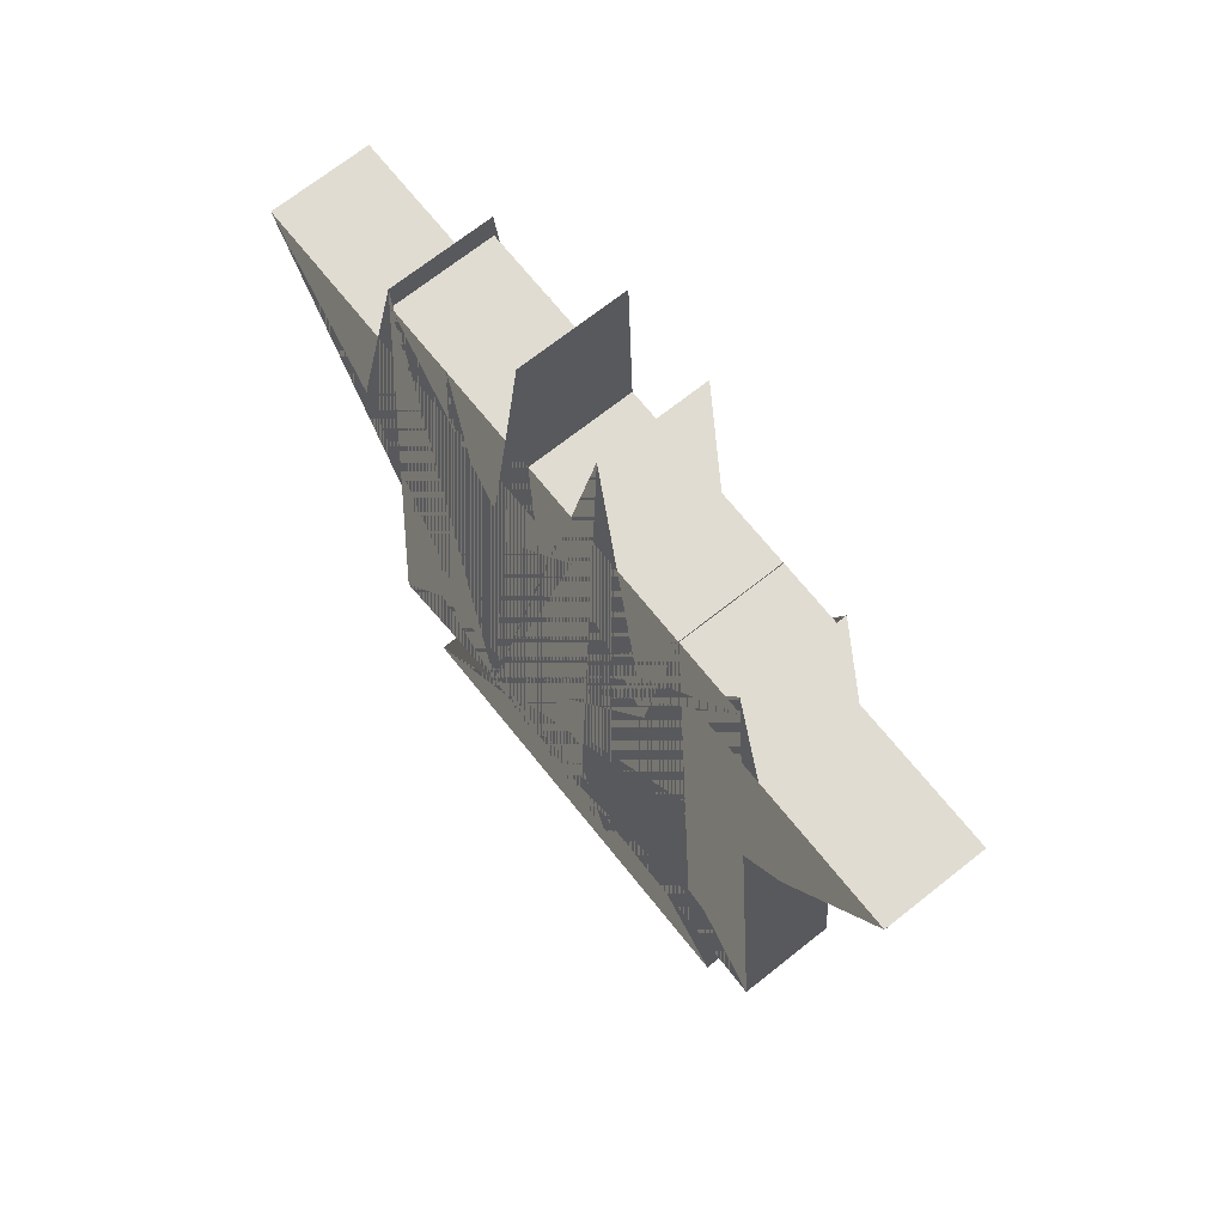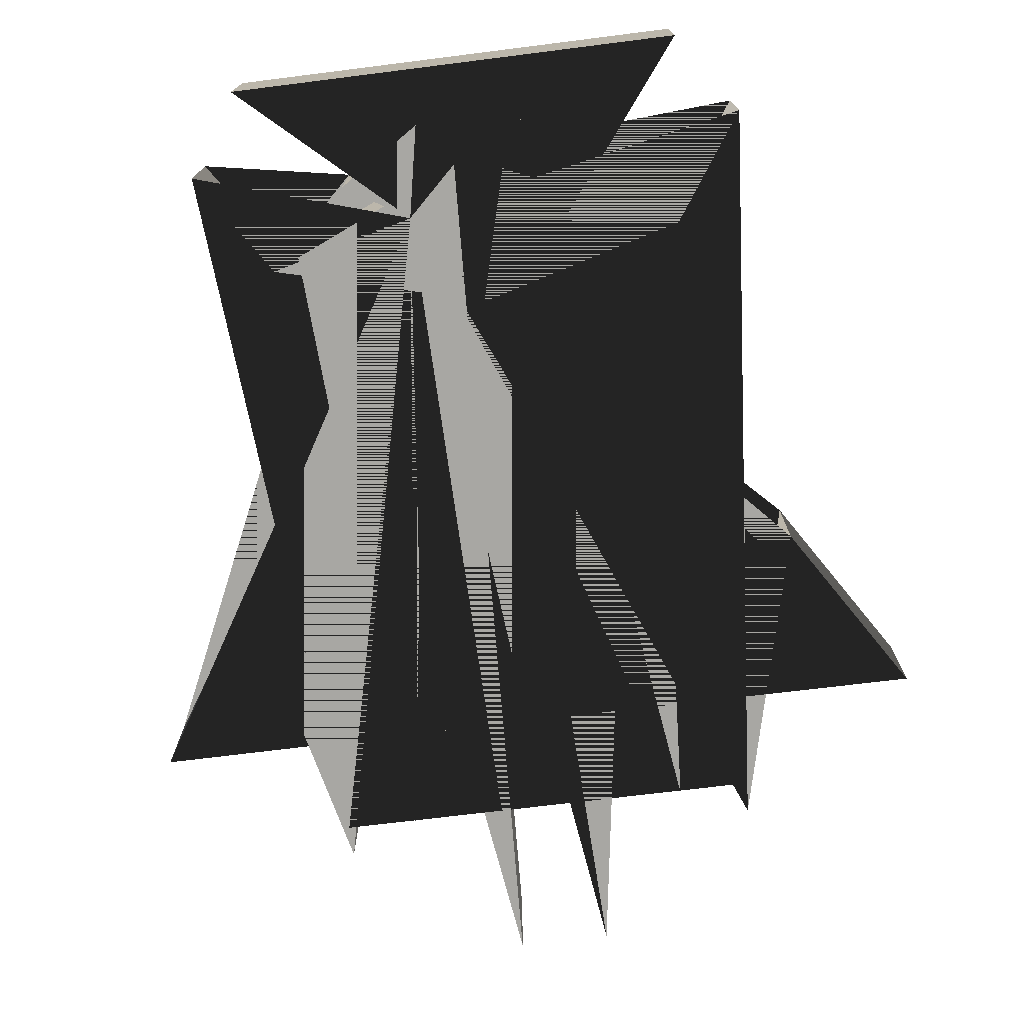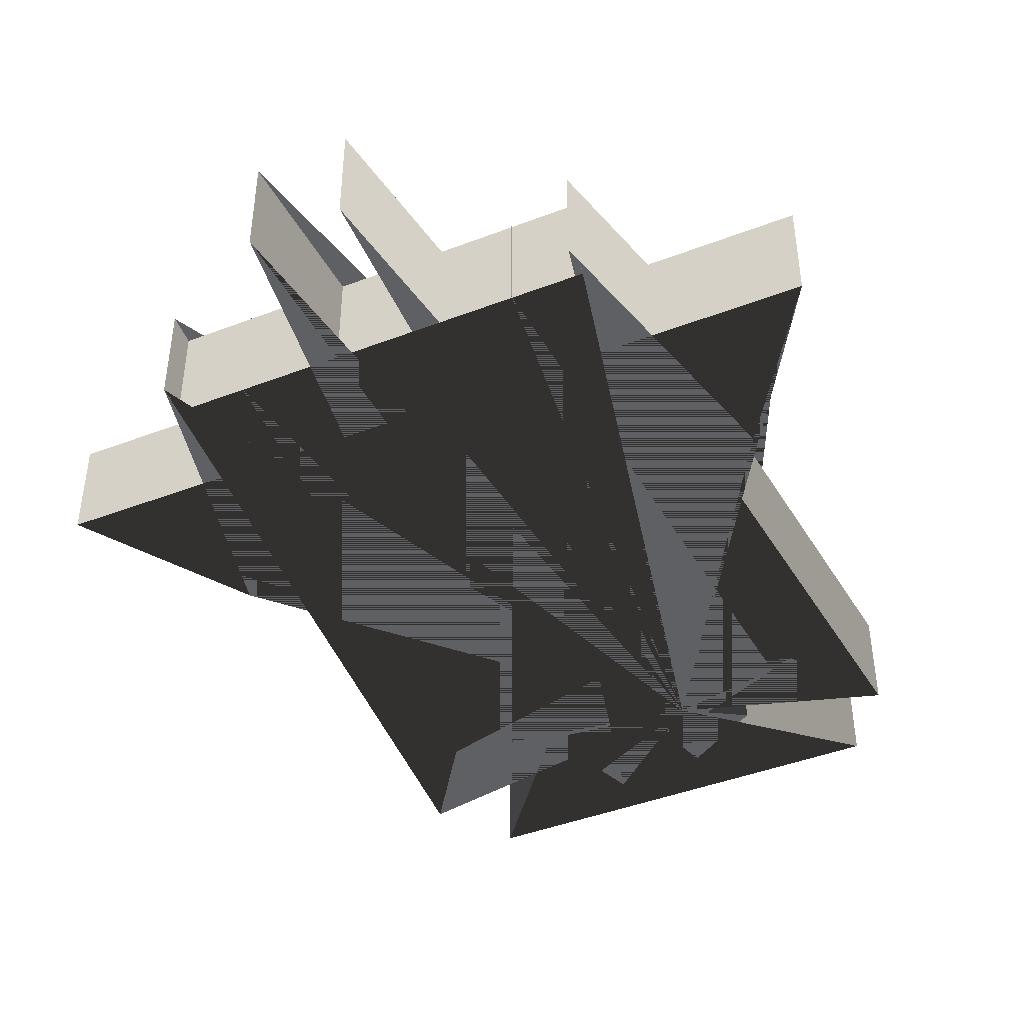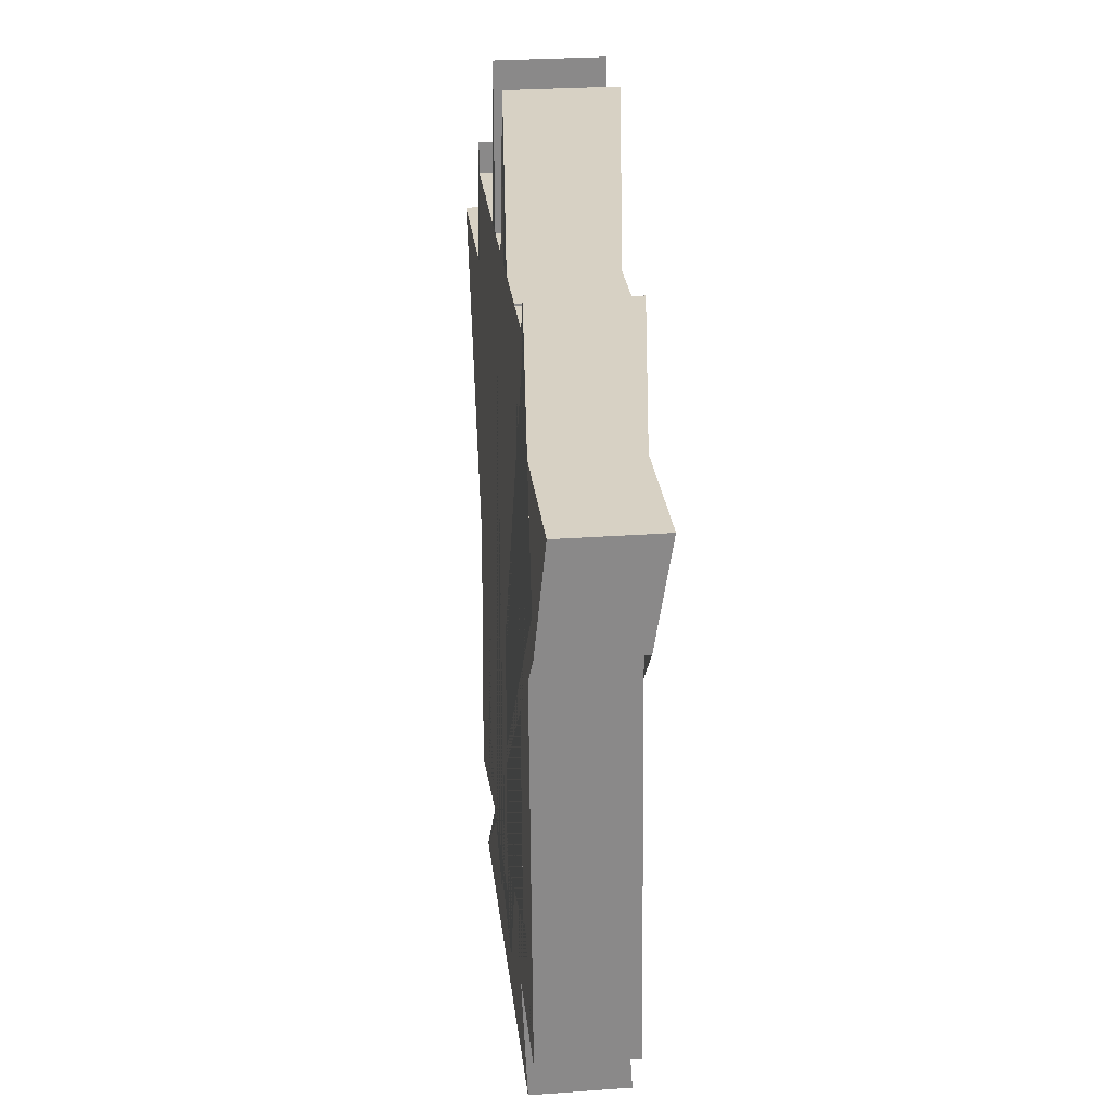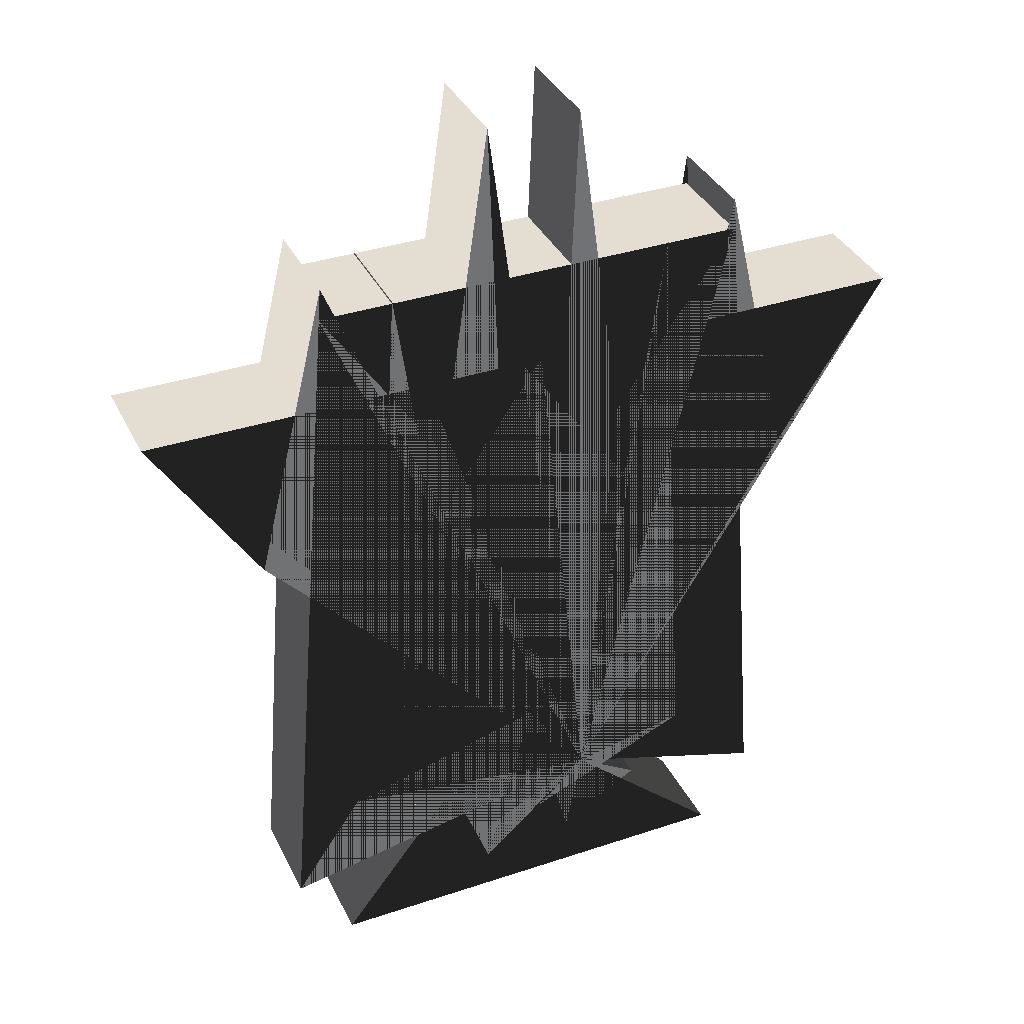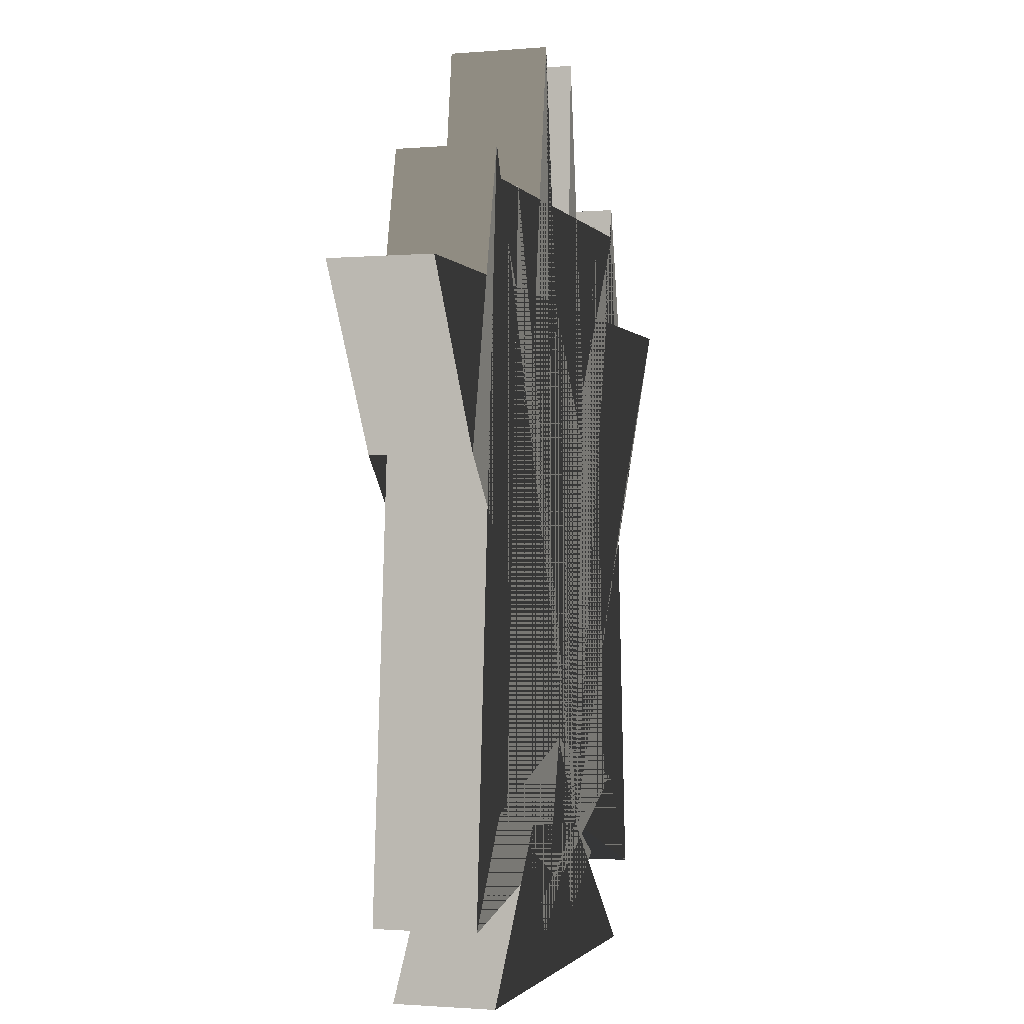
<metadata>
{"format":"obj","ext":"obj","renderer":"f3d","projection":"perspective","resolution":1024,"background":"white","views":[{"elev":69.1,"azim":51.4,"up":"+Y"},{"elev":-74.5,"azim":6.9,"up":"+Z"},{"elev":-43.2,"azim":-155.6,"up":"+Z"},{"elev":27.1,"azim":83.6,"up":"+Y"},{"elev":36.1,"azim":156.5,"up":"+Y"},{"elev":-1.4,"azim":107.3,"up":"+Y"}]}
</metadata>
<code>
g Mesh1
v -83.47 214.8 -230.9
v 104.5 329.1 -230.9
v 104.5 329.1 72.14
v -83.47 214.8 72.14
v 155.7 61.26 -230.9
v 297.3 603.4 -230.9
v -318.2 438.7 -230.9
v -518.6 136.1 -230.9
v -343.3 2327 -230.9
v -551.5 1442 -230.9
v -875.5 1945 -230.9
v 326.1 1943 -230.9
v -17.5 1460 -230.9
v -134 2242 -230.9
v -241.6 405.9 -230.9
v 253.1 186.9 -230.9
v 154.4 2709 -230.9
v 14.29 1699 -230.9
v -345.4 2234 -230.9
v 931.1 2234 -230.9
v 573.5 1699 -230.9
v 427.2 2708 -230.9
v 331.1 187.8 -230.9
v 824.2 407.5 -230.9
v 714.7 2240 -230.9
v 605.2 1459 -230.9
v 261.9 1942 -230.9
v 1455 1945 -230.9
v 1136 1441 -230.9
v 920.5 2328 -230.9
v 1100 130.9 -230.9
v 892.1 435.6 -230.9
v 290.8 603.5 -230.9
v 442.3 26.68 -230.9
v 569.3 369.9 -230.9
v 934.6 -105.1 -230.9
v -366.5 -99.02 -230.9
v 155.7 61.26 72.14
v -366.5 -99.02 72.14
v 934.6 -105.1 72.14
v 569.3 369.9 72.14
v 442.3 26.68 72.14
v 290.8 603.5 72.14
v 892.1 435.6 72.14
v 1100 130.9 72.14
v 920.5 2328 72.14
v 1136 1441 72.14
v 1455 1945 72.14
v 261.9 1942 72.14
v 605.2 1459 72.14
v 714.7 2240 72.14
v 824.2 407.5 72.14
v 331.1 187.8 72.14
v 427.2 2708 72.14
v 573.5 1699 72.14
v 931.1 2234 72.14
v -345.4 2234 72.14
v 14.29 1699 72.14
v 154.4 2709 72.14
v 253.1 186.9 72.14
v -241.6 405.9 72.14
v -134 2242 72.14
v -17.5 1460 72.14
v 326.1 1943 72.14
v -875.5 1945 72.14
v -551.5 1442 72.14
v -343.3 2327 72.14
v -518.6 136.1 72.14
v -318.2 438.7 72.14
v 297.3 603.4 72.14
f 1 2 3 4
f 2 1 5 6 7 8 9 10 11 12 13 14 15 16 17 18 19 20 21 22 23 24 25 26 27 28 29 30 31 32 33 34 35 36 37
f 5 1 4 38
f 4 3 39 40 41 42 43 44 45 46 47 48 49 50 51 52 53 54 55 56 57 58 59 60 61 62 63 64 65 66 67 68 69 70 38
f 2 37 39 3
f 37 36 40 39
f 36 35 41 40
f 35 34 42 41
f 34 33 43 42
f 33 32 44 43
f 32 31 45 44
f 31 30 46 45
f 30 29 47 46
f 29 28 48 47
f 28 27 49 48
f 27 26 50 49
f 26 25 51 50
f 25 24 52 51
f 24 23 53 52
f 23 22 54 53
f 22 21 55 54
f 21 20 56 55
f 20 19 57 56
f 19 18 58 57
f 18 17 59 58
f 17 16 60 59
f 16 15 61 60
f 15 14 62 61
f 14 13 63 62
f 13 12 64 63
f 12 11 65 64
f 11 10 66 65
f 10 9 67 66
f 9 8 68 67
f 8 7 69 68
f 7 6 70 69
f 6 5 38 70

</code>
